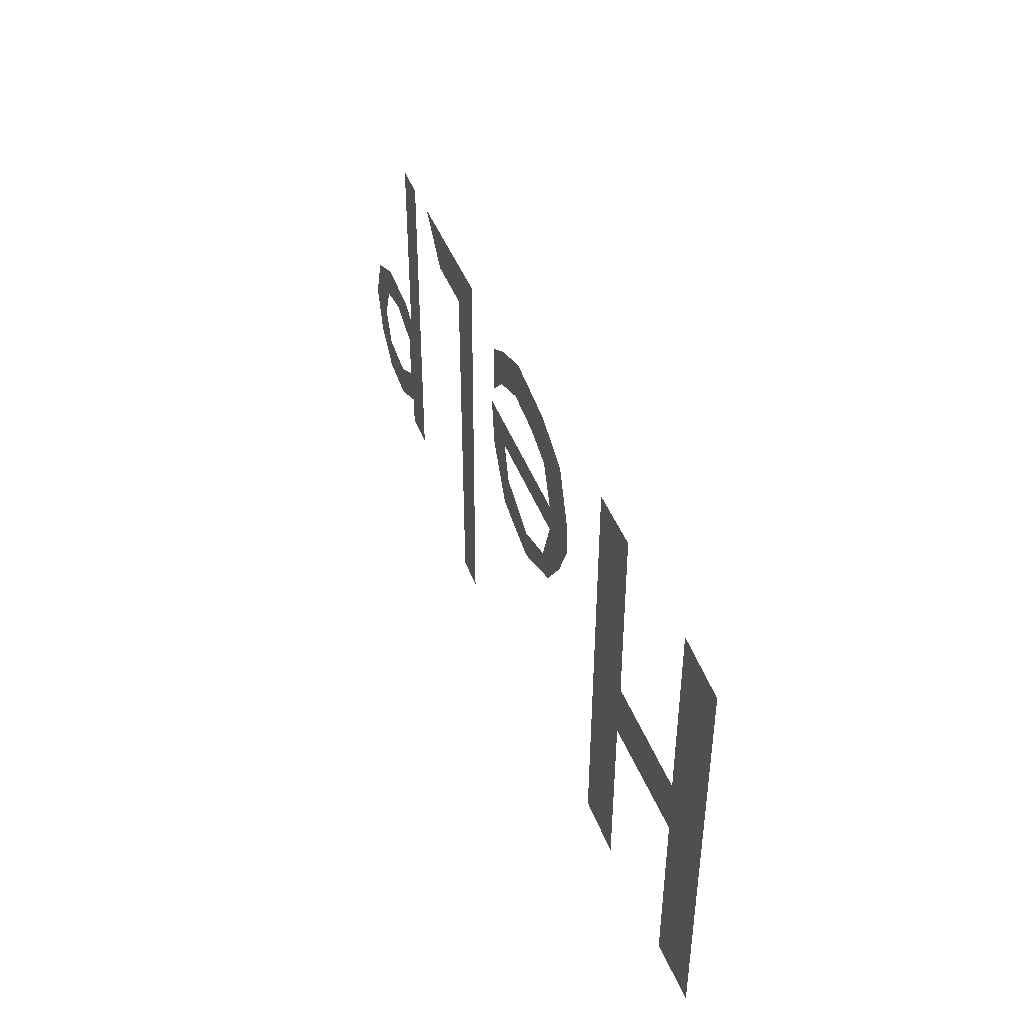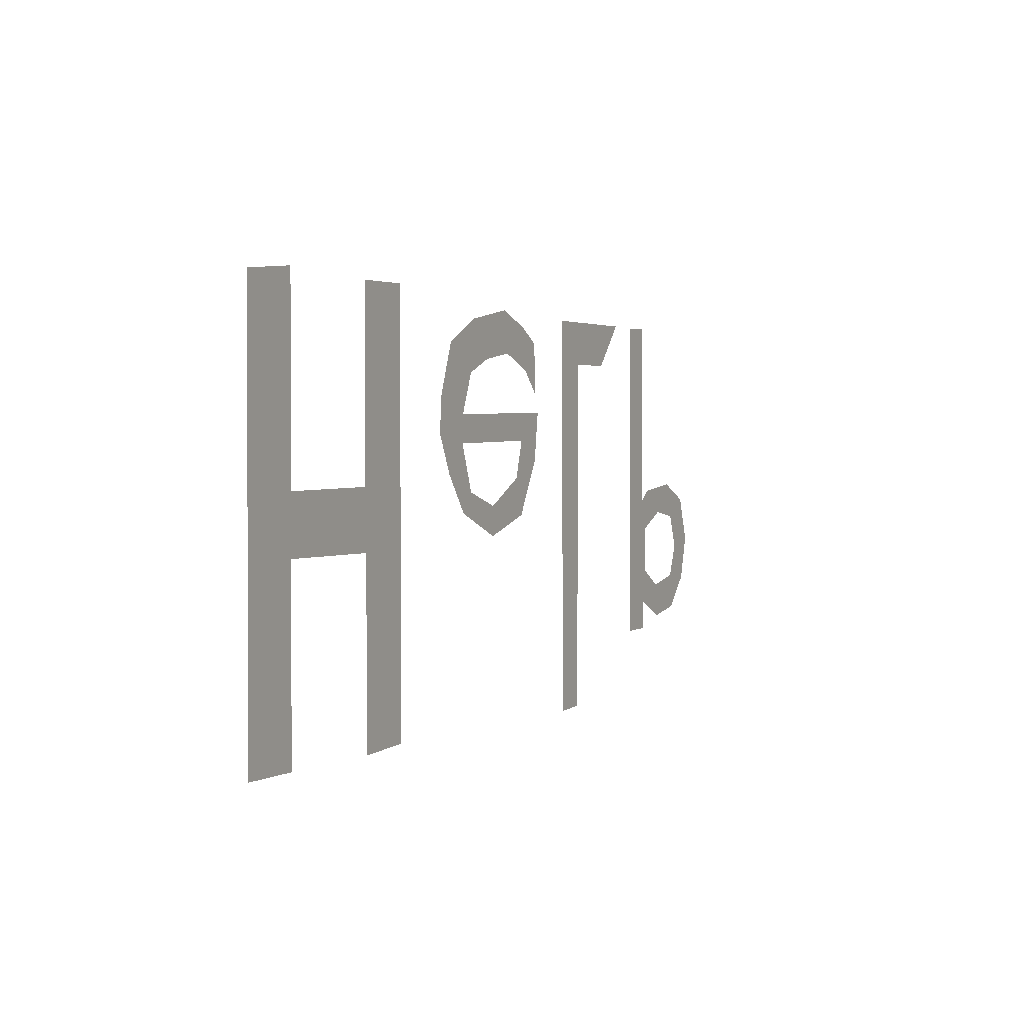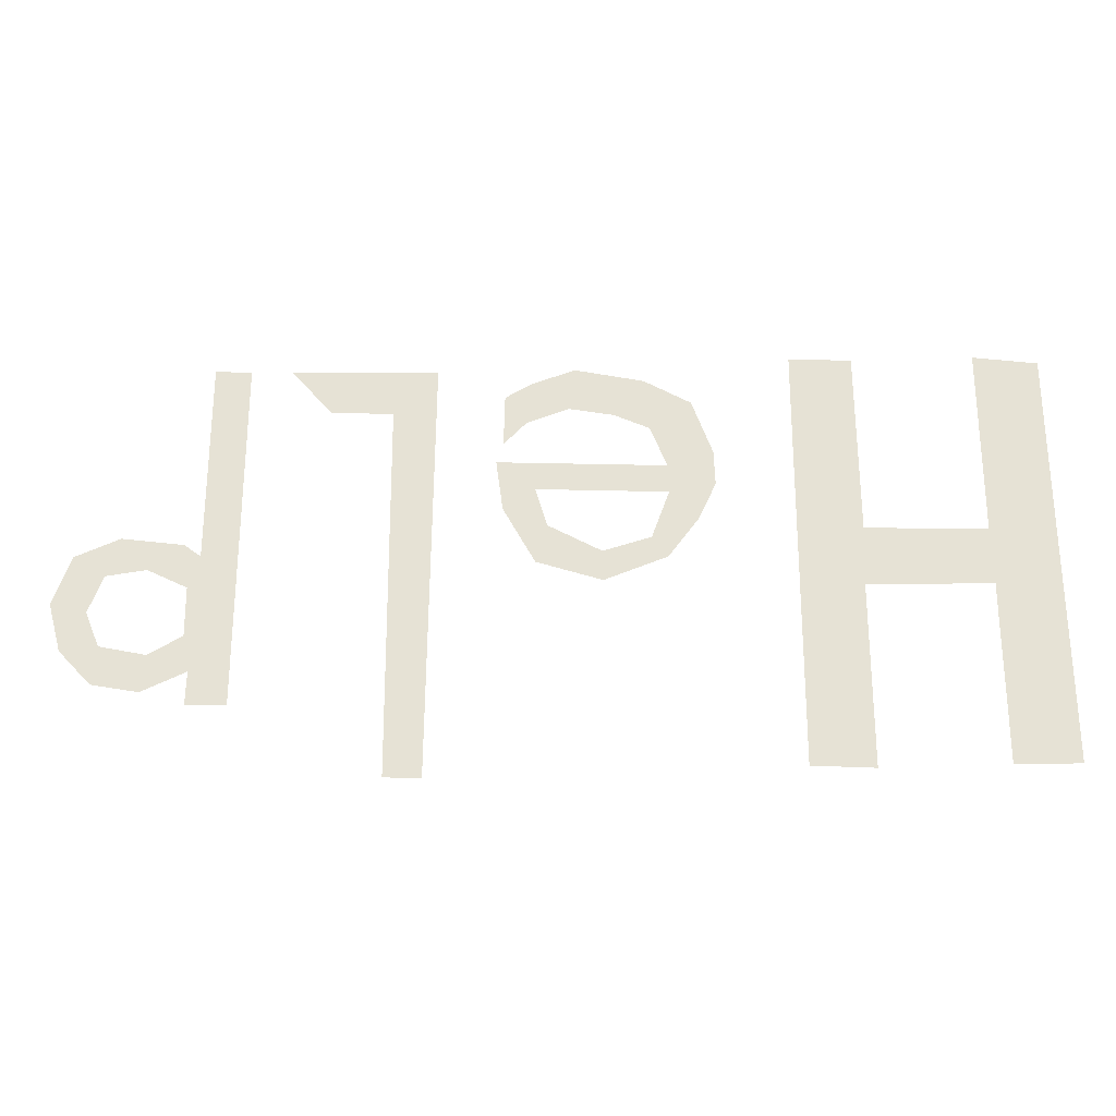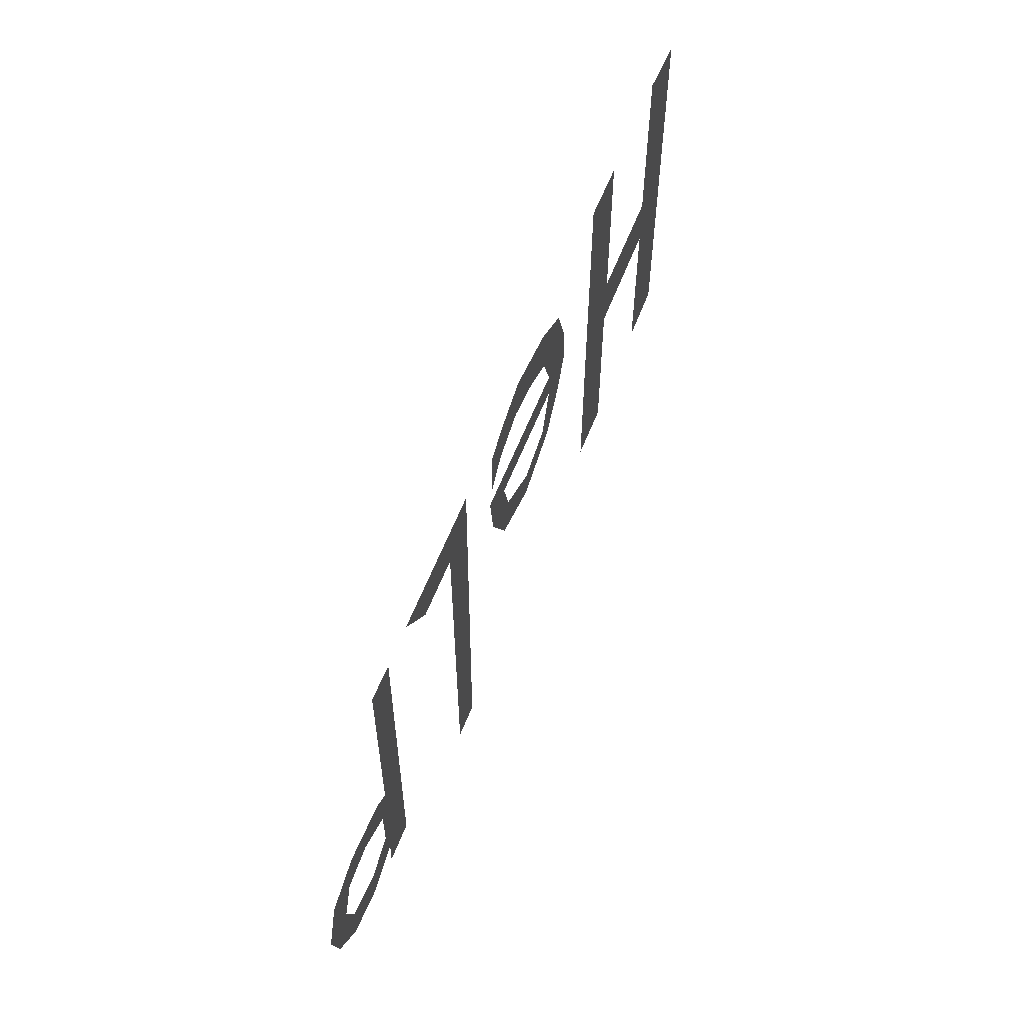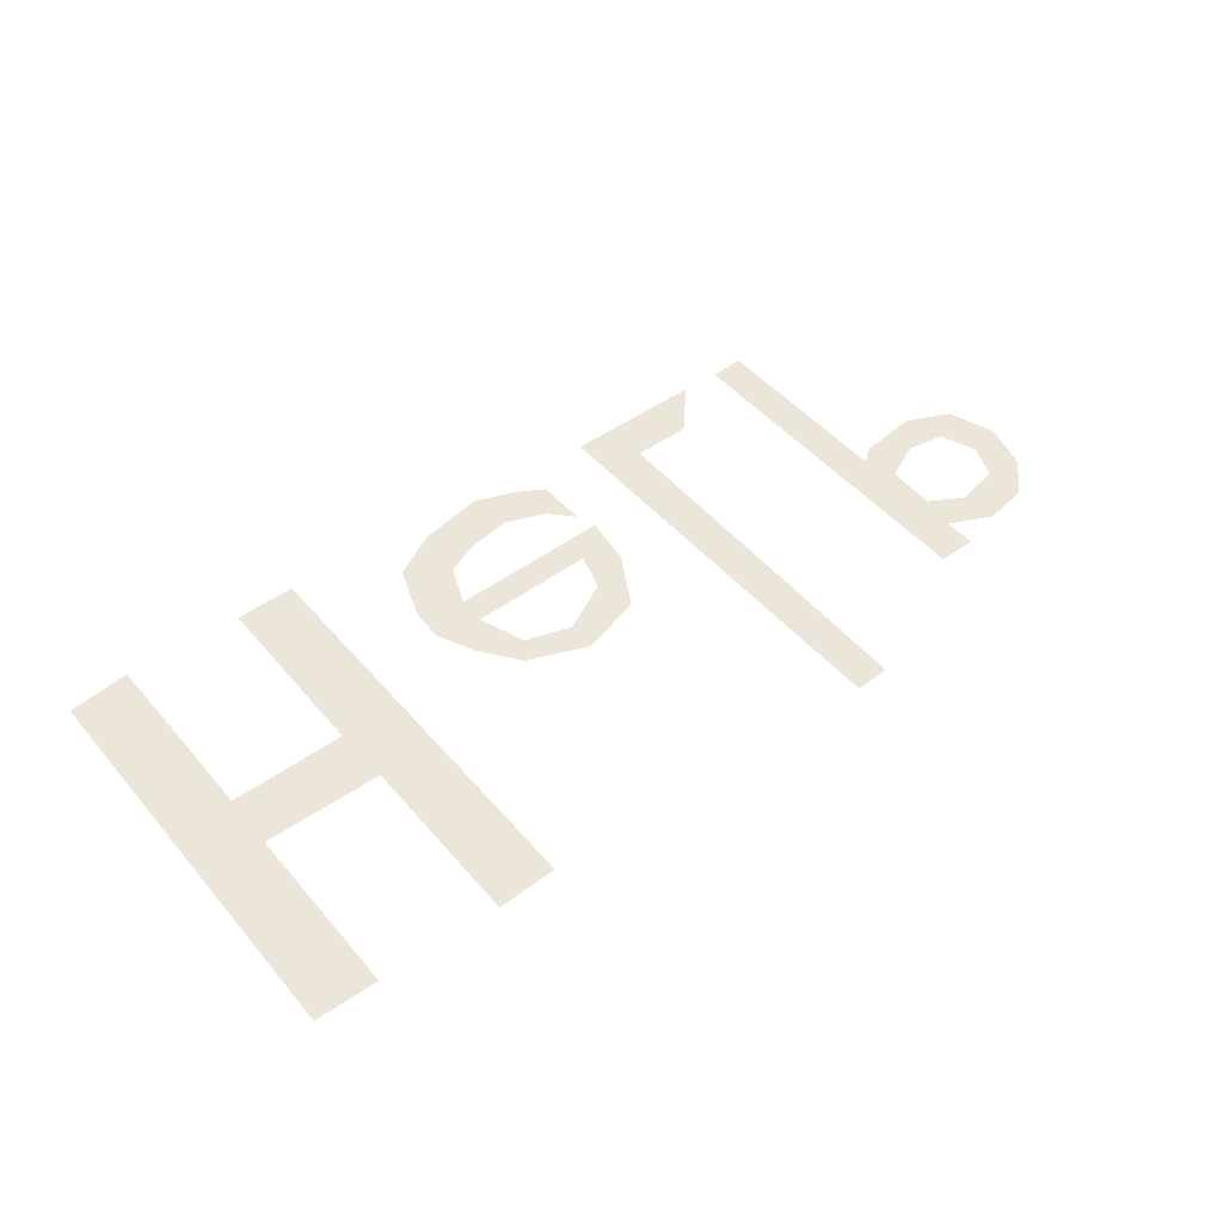
<metadata>
{"format":"obj","ext":"obj","renderer":"f3d","projection":"perspective","resolution":1024,"background":"white","views":[{"elev":43.0,"azim":70.0,"up":"+Z"},{"elev":2.1,"azim":117.0,"up":"+Z"},{"elev":-26.0,"azim":0.0,"up":"+Z"},{"elev":58.3,"azim":-69.2,"up":"+Z"},{"elev":47.9,"azim":141.8,"up":"+Y"}]}
</metadata>
<code>
o Plane
v 0.6953 0 -0.3837
v 0.6935 0 0.3014
v 0.5891 0 0.3124
v 0.5891 0 0.002812
v 0.3949 0 0.004643
v 0.3931 0 0.3069
v 0.2923 0 0.3087
v 0.2905 0 -0.3873
v 0.3912 0 -0.391
v 0.3912 0 -0.09243
v 0.5909 0 -0.0906
v 0.5909 0 -0.3855
v 0.1385 0 0.0193
v 0.09086 0 -0.04481
v -0.009879 0 -0.08511
v -0.1143 0 -0.05397
v -0.1656 0 0.03761
v -0.1766 0 0.12
v 0.09312 0 0.1145
v 0.06592 0 0.1819
v 0.009139 0 0.2057
v -0.0626 0 0.2171
v -0.1289 0 0.1915
v -0.1656 0 0.153
v -0.1637 0 0.2373
v -0.1216 0 0.2629
v -0.05201 0 0.2885
v 0.05789 0 0.2684
v 0.133 0 0.2281
v 0.166 0 0.1384
v 0.1678 0 0.08157
v 0.09466 0 0.06774
v -0.1151 0 0.07216
v -0.09598 0 0.008854
v -0.0106 0 -0.03531
v 0.06596 0 -0.01102
v -0.2726 0 0.203
v -0.3662 0 0.2838
v -0.2718 0 0.283
v -0.2791 0 -0.4075
v -0.5062 0 0.2849
v -0.3414 0 0.208
v -0.3377 0 -0.4056
v -0.44 0 0.209
v -0.5716 0 0.2832
v -0.5731 0 -0.2907
v -0.6367 0 -0.2907
v -0.6357 0 -0.2373
v -0.7059 0 -0.2709
v -0.7807 0 -0.2586
v -0.8326 0 -0.2037
v -0.8539 0 -0.1259
v -0.8265 0 -0.04649
v -0.7547 0 -0.01444
v -0.6568 0 -0.02521
v -0.63 0 -0.04475
v -0.6296 0 0.2863
v -0.6461 0 -0.1785
v -0.7 0 -0.2103
v -0.7742 0 -0.1961
v -0.7972 0 -0.1396
v -0.7742 0 -0.07867
v -0.7106 0 -0.06807
v -0.647 0 -0.0981
f 5 11 10
f 35 16 34
f 33 19 32
f 37 38 39
f 43 37 40
f 41 42 44
f 46 64 56
f 48 59 58
f 8 10 9
f 11 1 12
f 7 10 8
f 11 2 1
f 6 5 7
f 7 5 10
f 11 4 2
f 2 4 3
f 4 11 5
f 33 34 17
f 17 34 16
f 16 35 15
f 15 35 14
f 14 36 13
f 13 36 32
f 14 35 36
f 32 31 13
f 31 19 30
f 30 20 29
f 19 20 30
f 29 20 28
f 28 21 27
f 27 22 26
f 26 23 25
f 22 23 26
f 25 23 24
f 28 20 21
f 32 19 31
f 18 33 17
f 27 21 22
f 18 19 33
f 37 42 38
f 38 42 41
f 42 37 43
f 45 56 57
f 56 64 55
f 55 63 54
f 54 62 53
f 53 62 52
f 52 62 61
f 46 56 45
f 55 64 63
f 54 63 62
f 58 64 46
f 60 51 61
f 61 51 52
f 51 60 50
f 50 59 49
f 49 59 48
f 48 46 47
f 48 58 46
f 60 59 50

</code>
